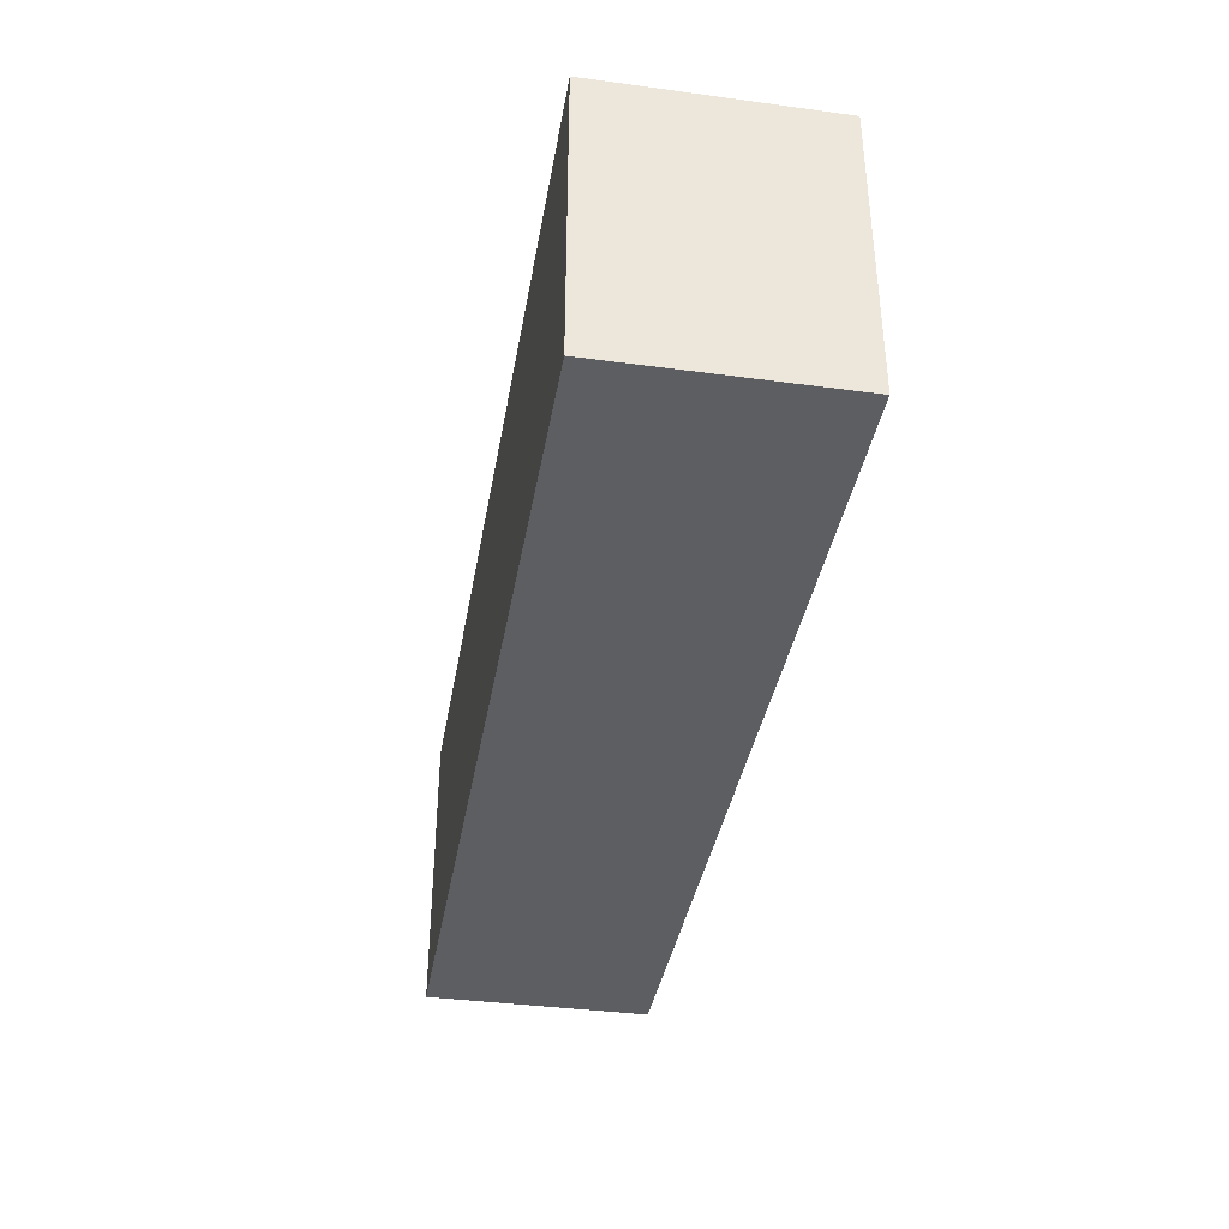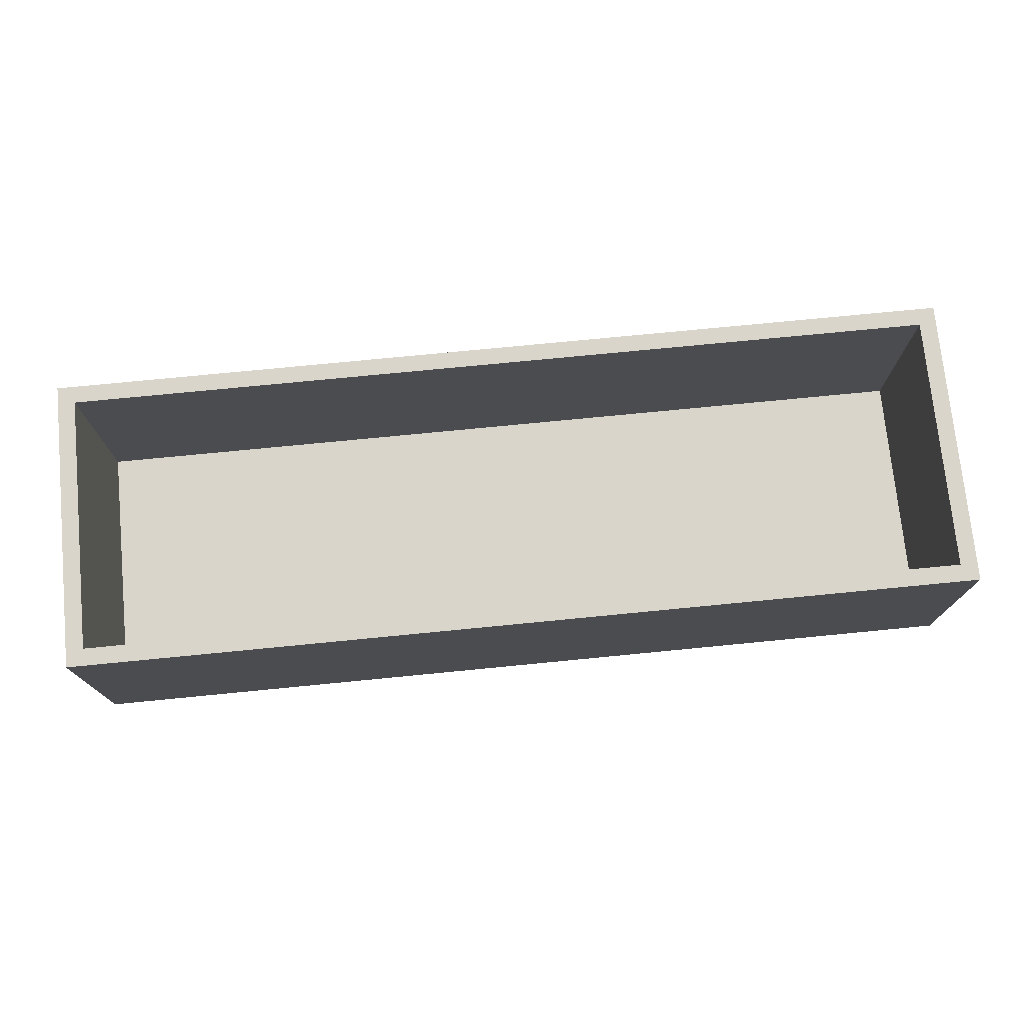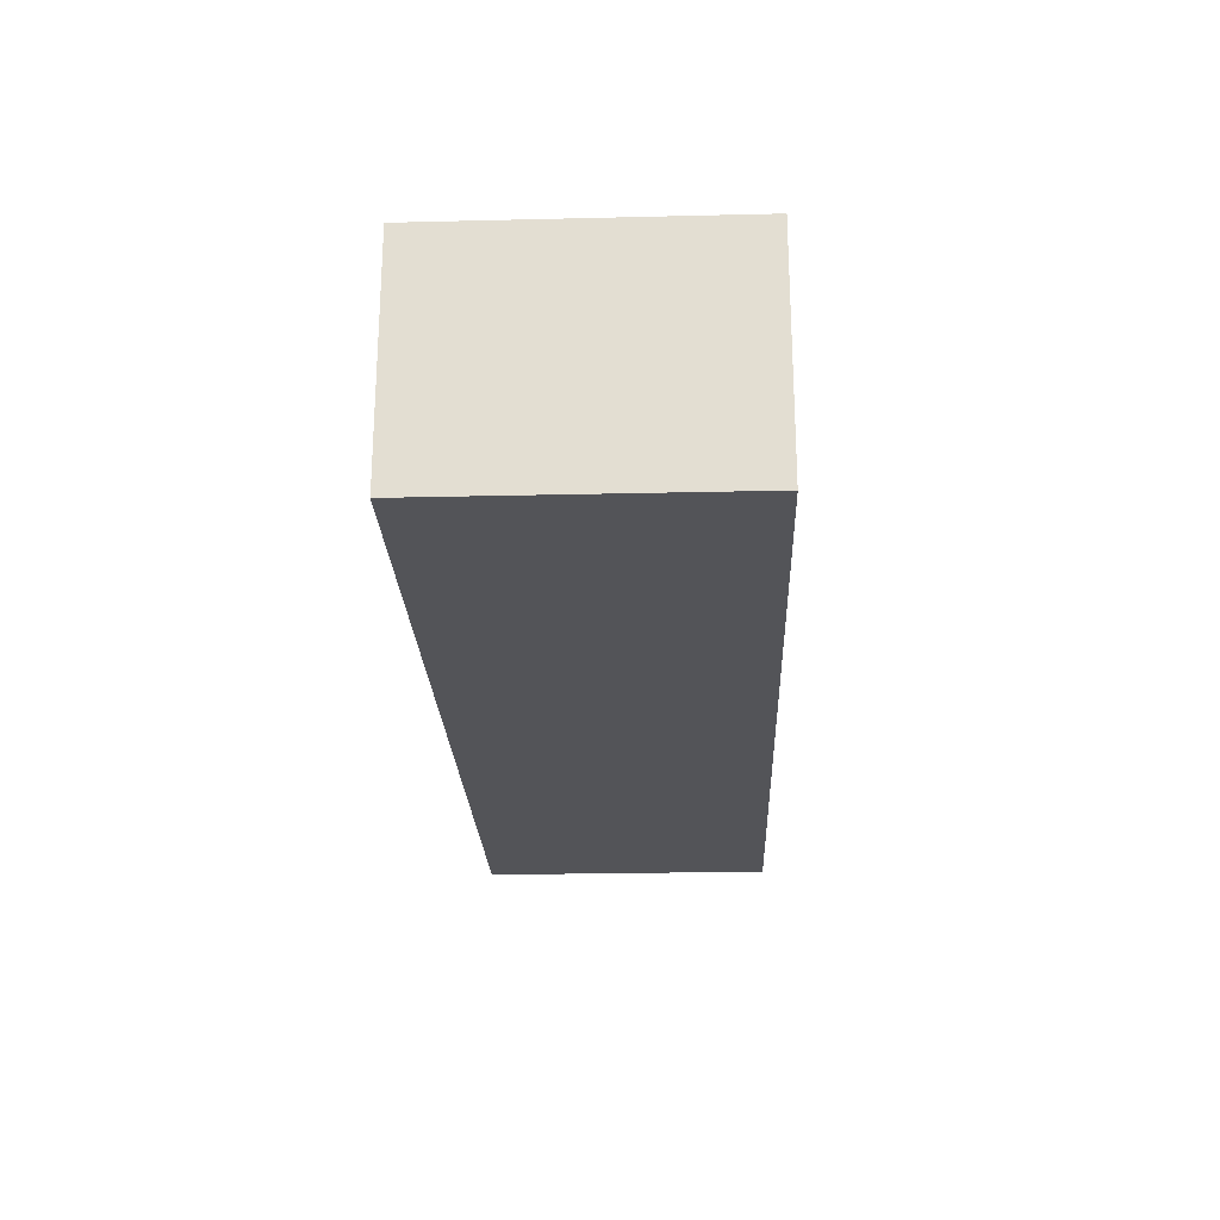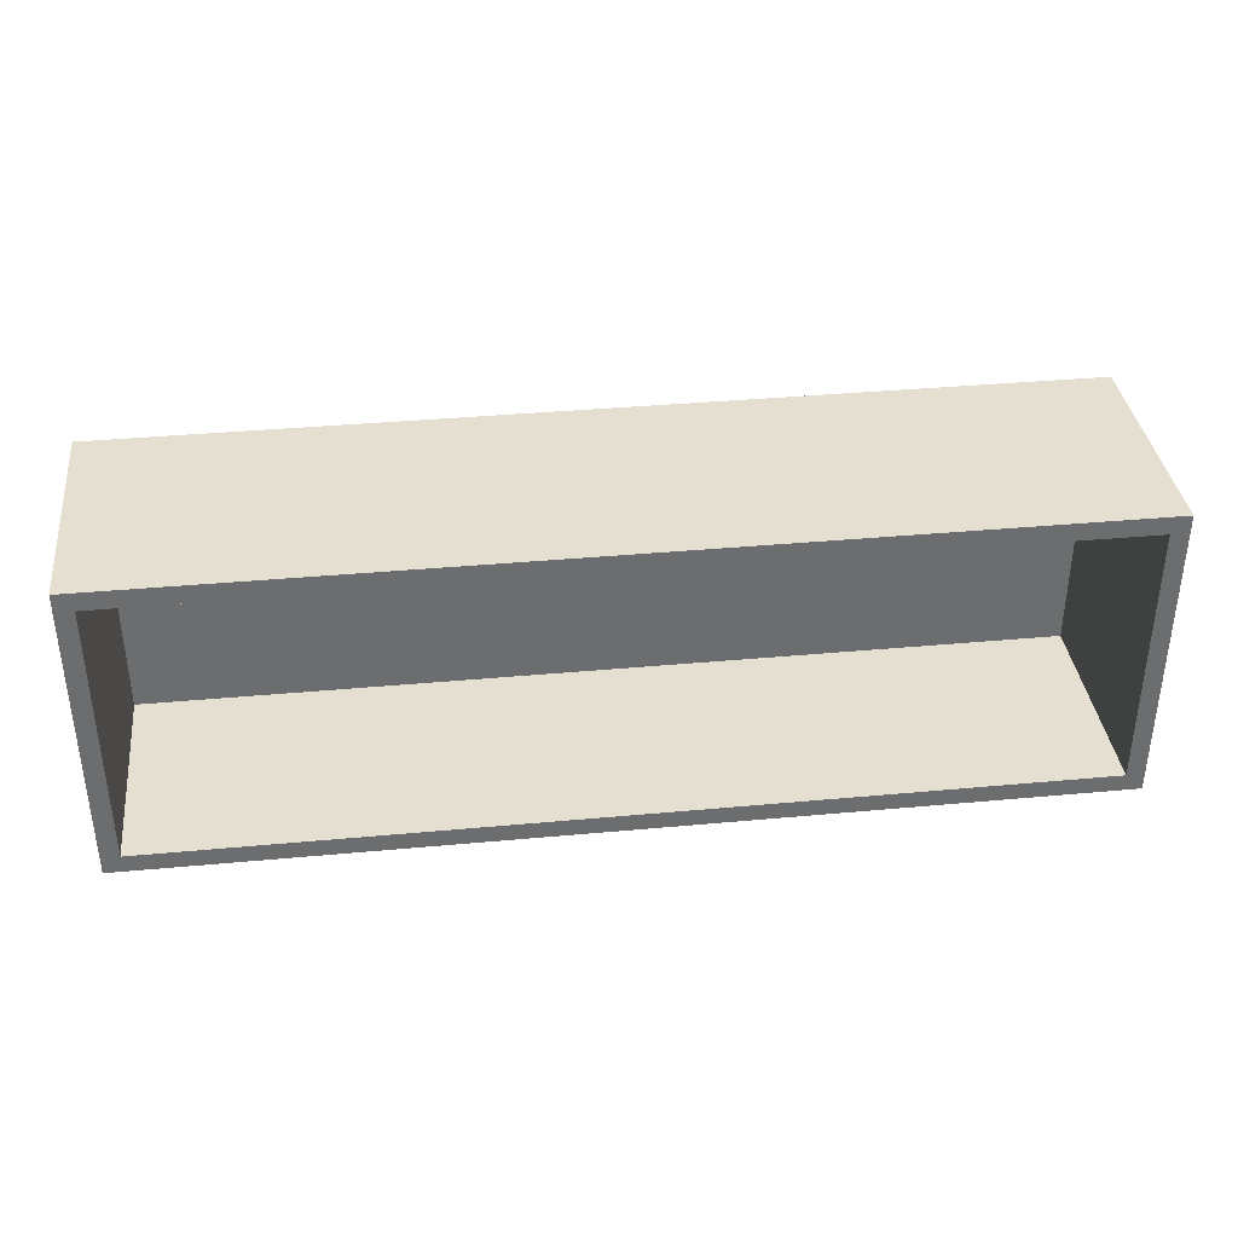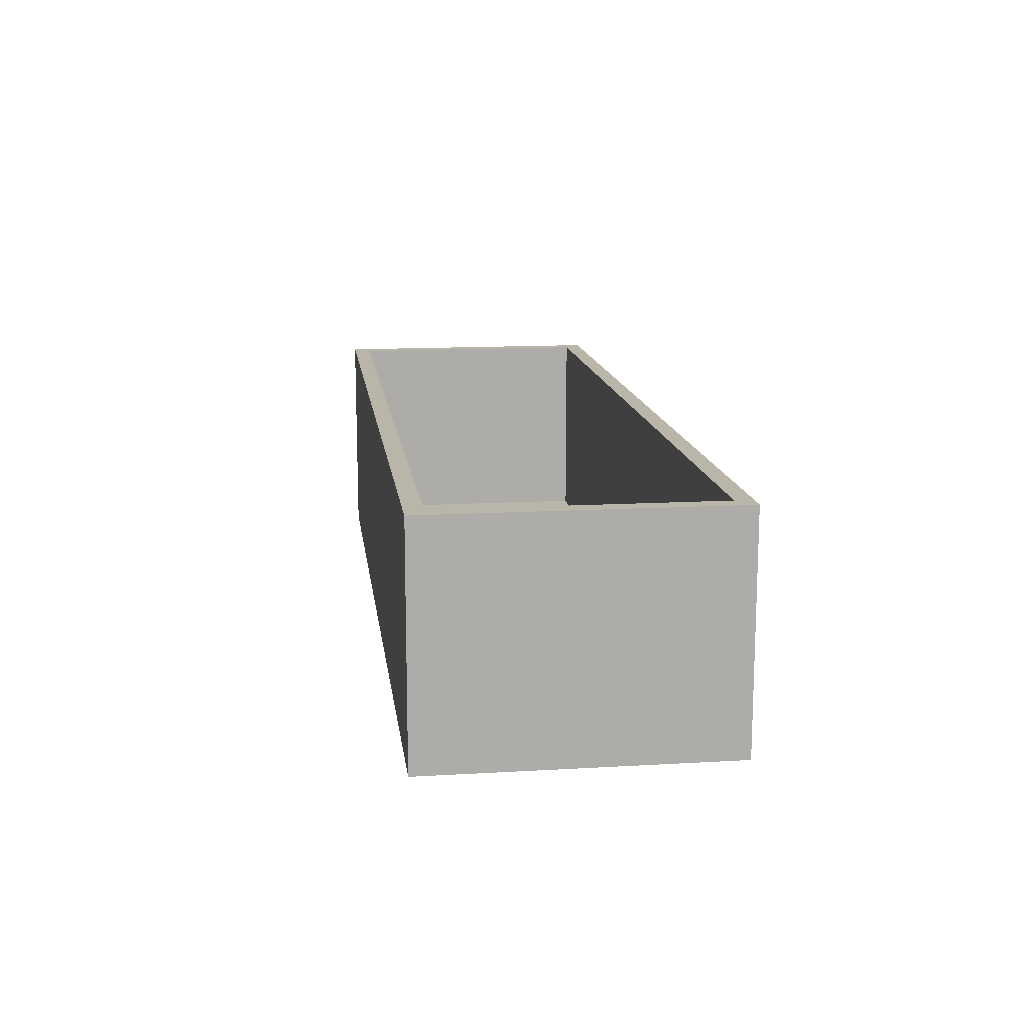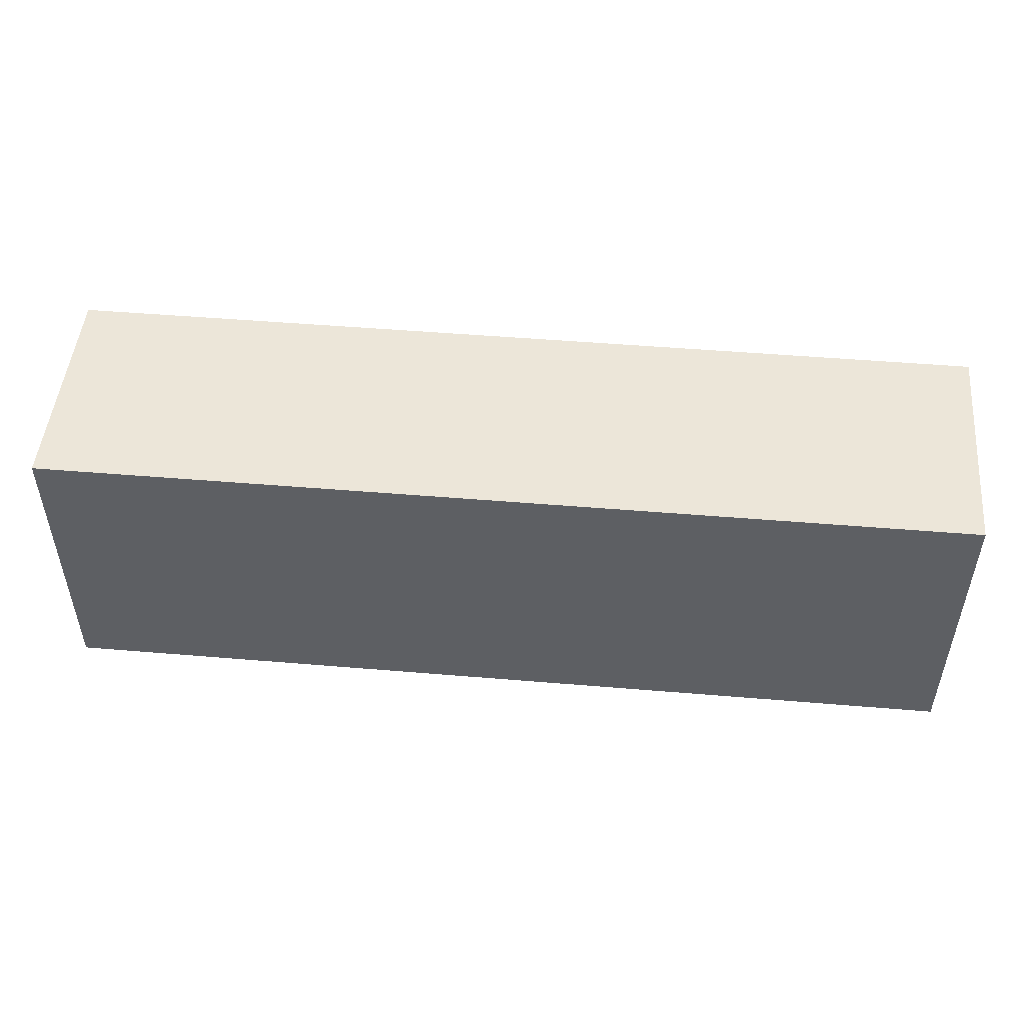
<metadata>
{"format":"obj","ext":"obj","renderer":"f3d","projection":"perspective","resolution":1024,"background":"white","views":[{"elev":-37.9,"azim":-99.7,"up":"+Y"},{"elev":74.5,"azim":-5.6,"up":"+Z"},{"elev":-23.5,"azim":92.3,"up":"+Z"},{"elev":36.6,"azim":-6.9,"up":"+Y"},{"elev":13.7,"azim":-97.4,"up":"+Z"},{"elev":49.5,"azim":-174.7,"up":"+Y"}]}
</metadata>
<code>
v -28.42 -10 58.89
v -55.51 79.34 0
v 410 75 55
v 45.05 160 120
v -120 -10 -10
v 328.8 -10 120
v 166.9 153.3 120
v -28.86 160 120
v 0.7241 150 67.03
v 309.2 78.34 0
v 69.29 87.28 -10
v 246.3 150 120
v 400 150 0
v 358 155.5 120
v 5.382 160 -10
v 410 -10 120
v -110 150 0
v 410 -10 -10
v 73.87 0 63.9
v 210.7 -10 60.39
v 279.3 -10 -10
v -110 0 0
v -120 160 120
v -120 -10 120
v -110 0 120
v -16.92 0 120
v 400 150 120
v -21.28 -10 120
v 211.4 160 57.68
v 131.4 0 0
v 410 160 -10
v 400 0 120
v 400 0 0
v 156.8 0 120
v 327.5 0 58.38
v 410 160 120
v 13.85 0 0
v 53.78 150 0
v 100.8 150 120
v 193.8 150 0
v -110 150 120
v 231.2 160 -10
v 82.38 160 55.58
v 91.82 -10 120
v 176.5 73.7 -10
v 346.2 -3.543 120
v 265.9 0 120
v 136.8 -10 -10
v 27.1 -10 -10
v 53.83 -4.648 120
v 322.5 160 -10
v -45.37 160 53.27
v 163.5 160 120
v -37.43 73.8 -10
v -45.47 150 0
v 339.7 150 120
v -120 160 -10
v 112.8 160 -10
v 295.2 150 52.47
v 210.5 -10 120
v -110 75 60
v 291.7 160 120
v 241.9 0 0
v 400 75 60
v -120 75 55
f 28 24 1
f 22 37 2
f 36 16 3
f 32 27 64
f 5 24 65
f 13 64 27
f 23 65 24
f 33 63 35
f 57 52 15
f 57 15 54
f 48 49 11
f 4 53 43
f 30 63 40
f 20 44 48
f 28 44 50
f 34 26 50
f 19 34 30
f 59 13 56
f 34 60 47
f 57 23 52
f 12 7 39
f 55 38 9
f 7 53 39
f 4 39 53
f 31 18 51
f 20 21 6
f 4 43 52
f 15 52 43
f 32 33 35
f 11 58 45
f 17 41 61
f 50 44 34
f 9 38 39
f 40 38 30
f 45 48 11
f 56 62 12
f 44 60 34
f 59 12 40
f 34 47 63
f 23 41 8
f 9 41 55
f 16 6 18
f 42 51 21
f 13 10 33
f 31 51 36
f 19 37 26
f 37 19 30
f 5 65 57
f 25 22 61
f 5 49 1
f 8 52 23
f 17 22 2
f 62 36 51
f 6 60 20
f 23 57 65
f 25 61 41
f 33 10 63
f 5 1 24
f 7 12 53
f 25 26 22
f 62 29 53
f 6 16 46
f 8 4 52
f 29 43 53
f 13 33 64
f 32 64 33
f 43 29 58
f 36 14 27
f 39 8 41
f 58 15 43
f 36 3 31
f 37 30 38
f 32 16 27
f 25 41 24
f 46 47 6
f 14 62 56
f 42 45 58
f 22 26 37
f 56 12 59
f 37 38 2
f 17 55 41
f 17 61 22
f 18 31 3
f 26 34 19
f 23 24 41
f 50 26 28
f 18 21 51
f 29 62 51
f 58 11 15
f 17 2 55
f 49 48 44
f 18 6 21
f 51 42 29
f 21 48 45
f 6 47 60
f 46 32 47
f 32 46 16
f 28 1 44
f 45 42 21
f 40 13 59
f 26 25 28
f 39 41 9
f 54 11 49
f 54 15 11
f 63 30 34
f 49 5 54
f 57 54 5
f 35 63 47
f 55 2 38
f 4 8 39
f 13 40 10
f 62 14 36
f 36 27 16
f 40 39 38
f 10 40 63
f 56 27 14
f 24 28 25
f 53 12 62
f 42 58 29
f 1 49 44
f 39 40 12
f 18 3 16
f 48 21 20
f 60 44 20
f 32 35 47
f 27 56 13

</code>
